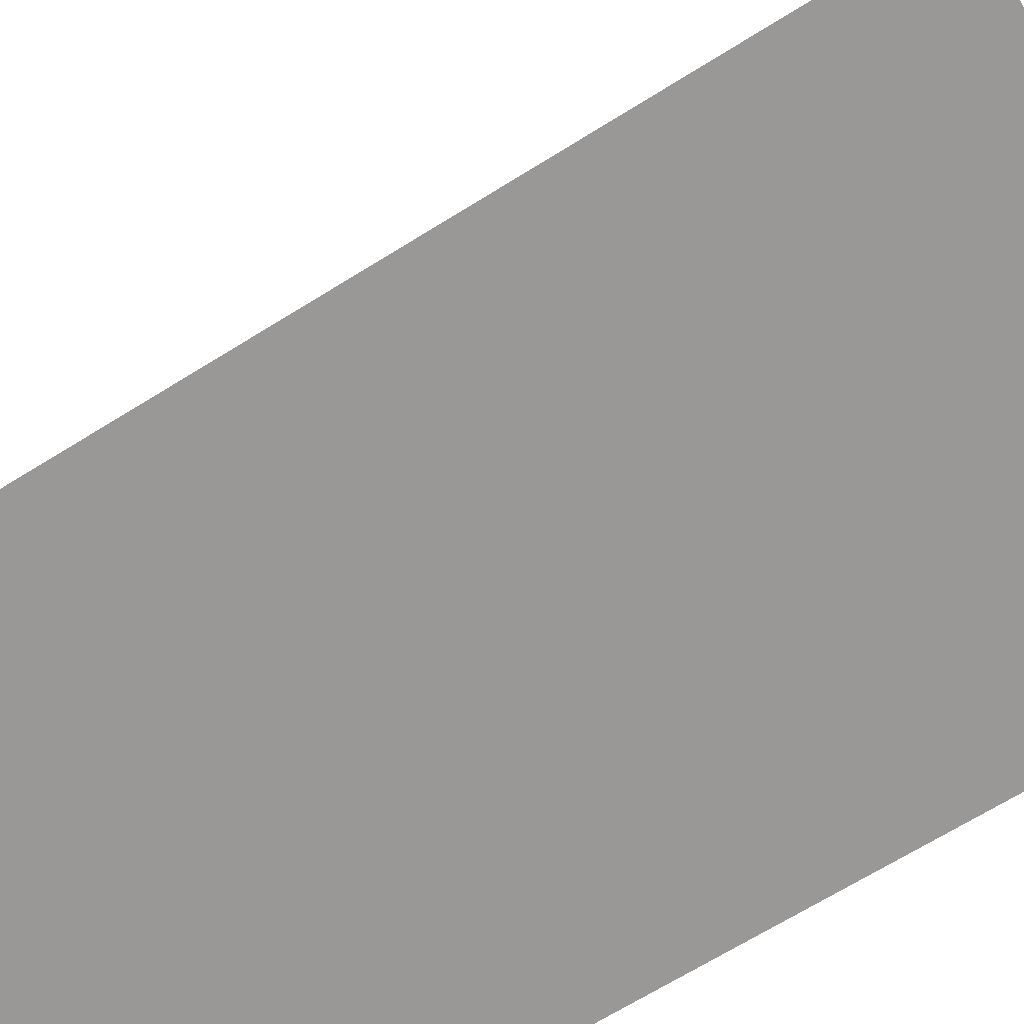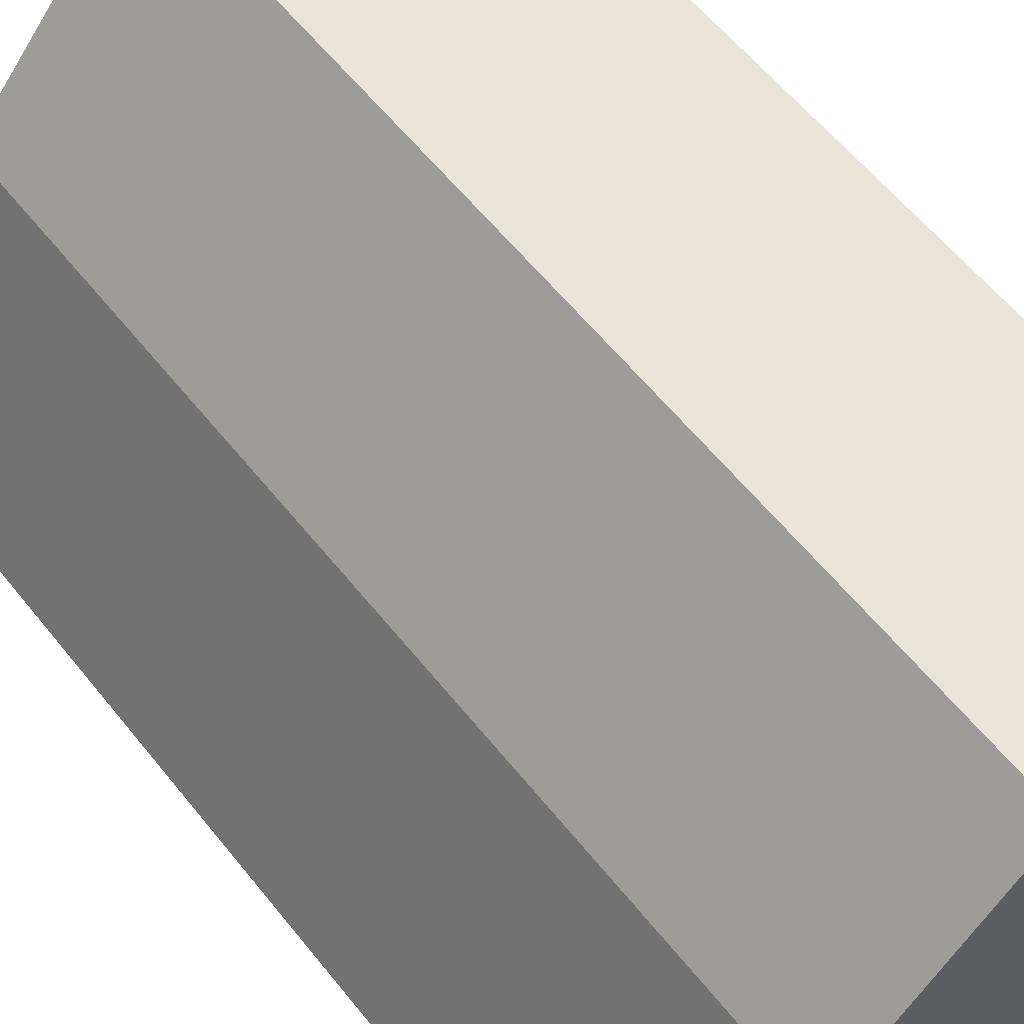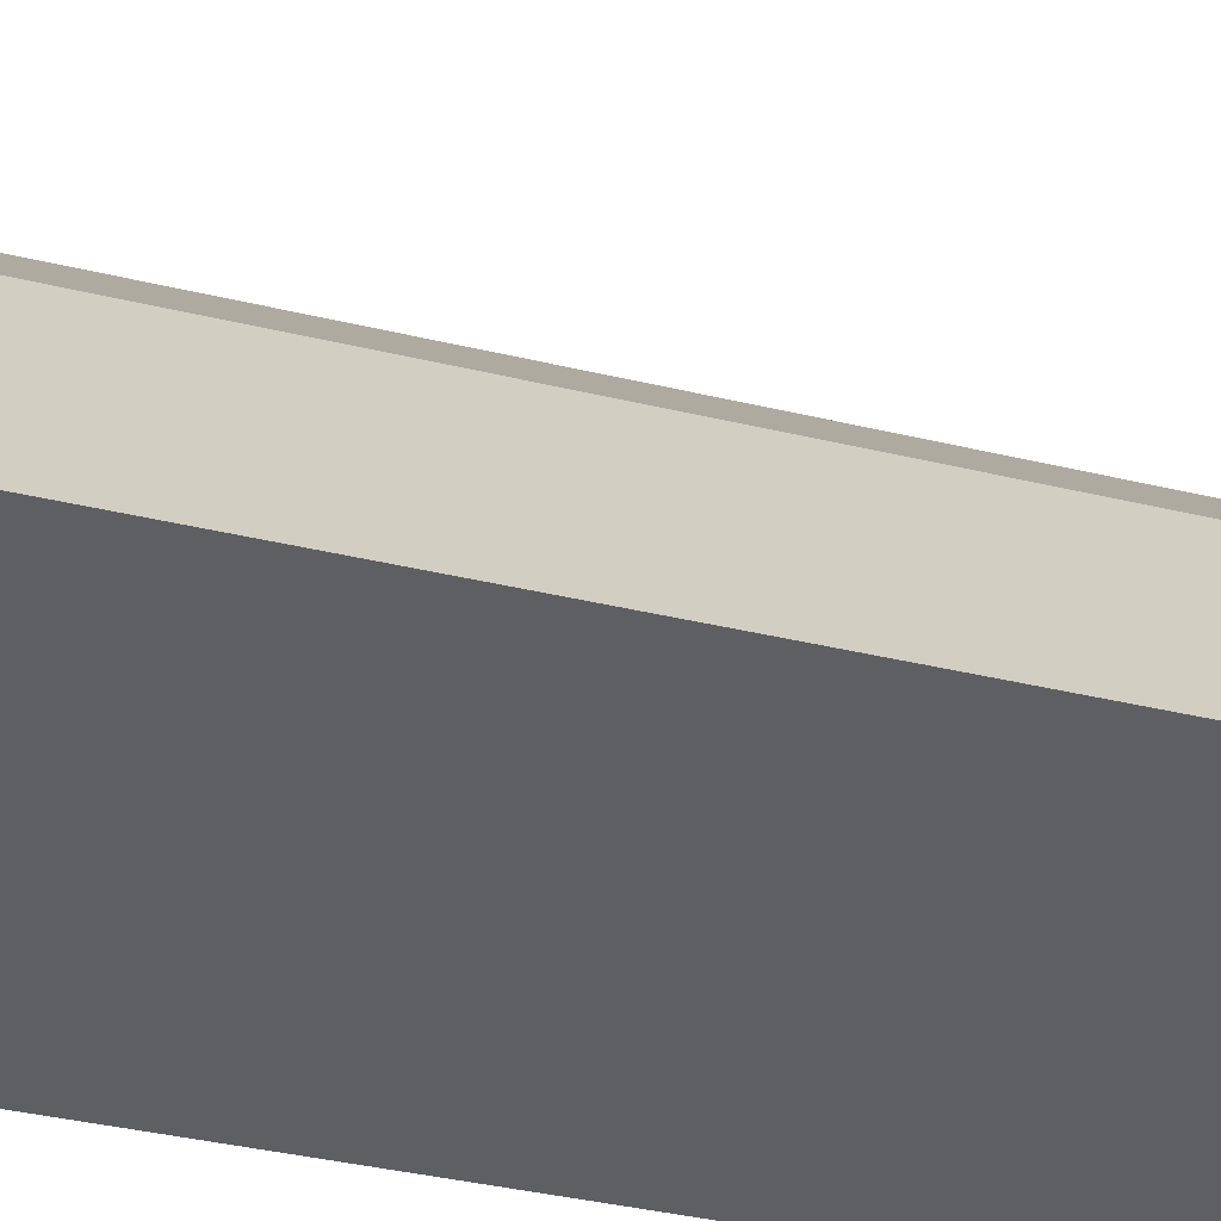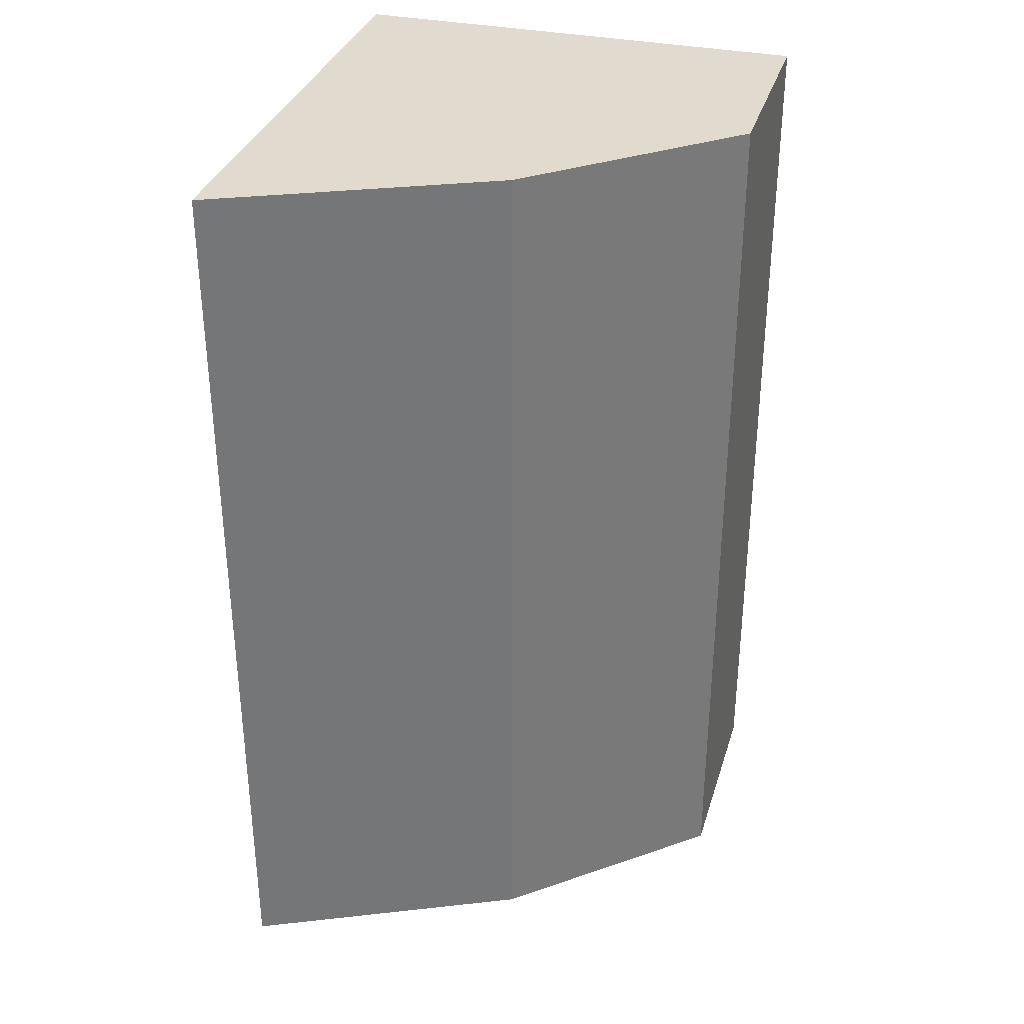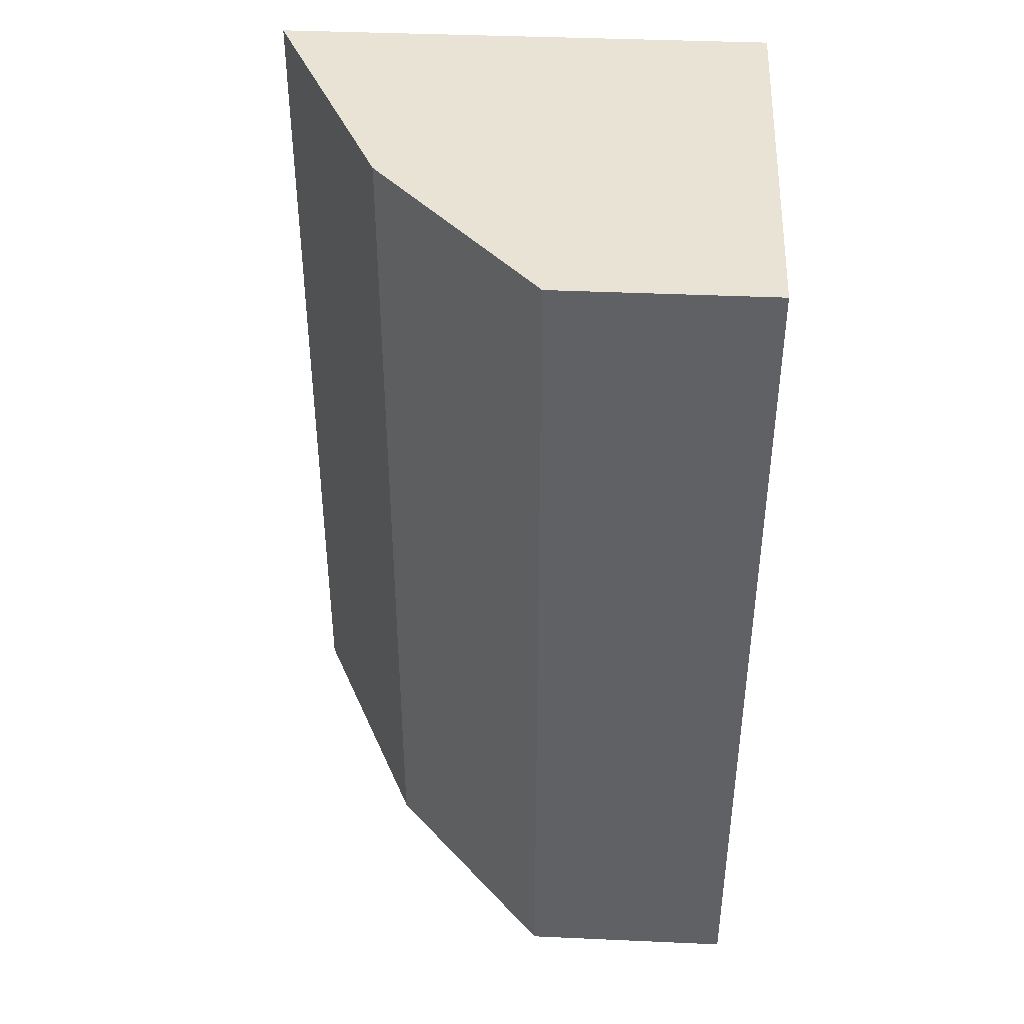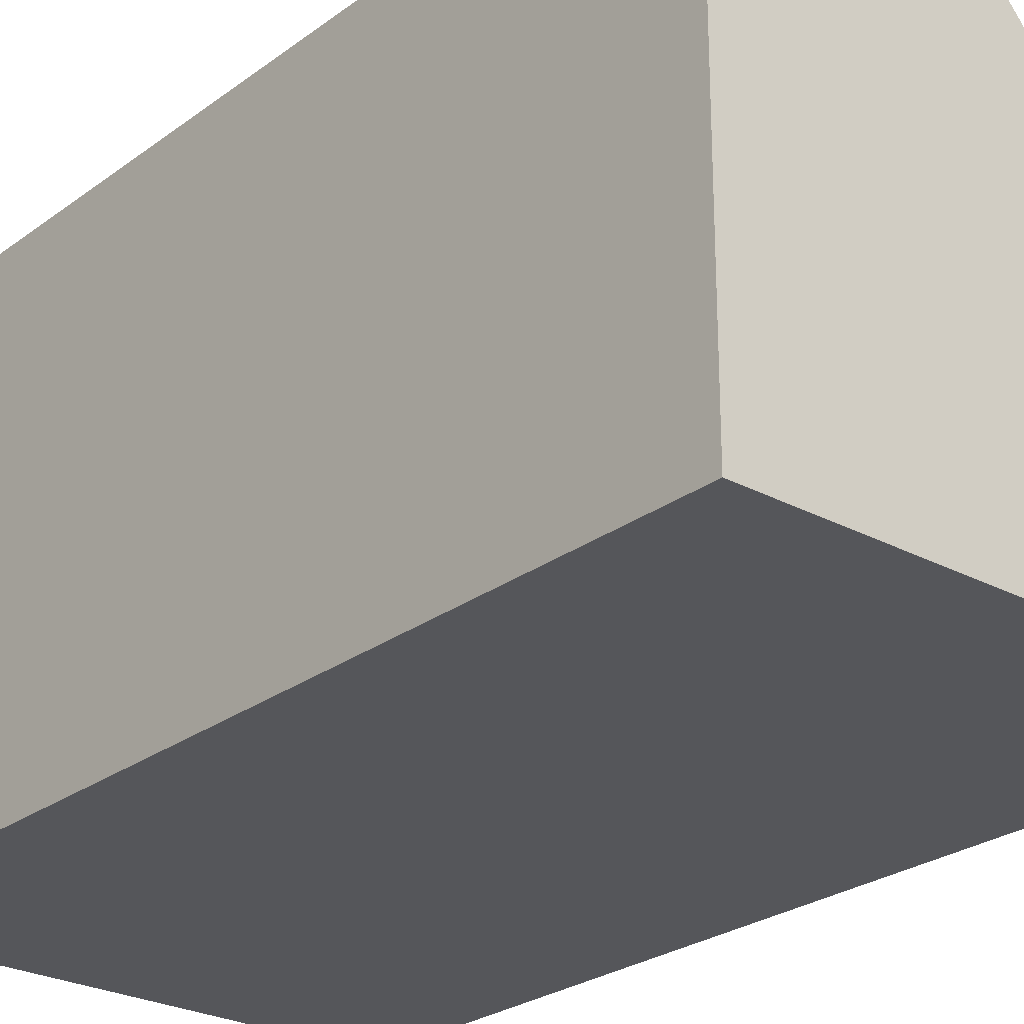
<metadata>
{"format":"obj","ext":"obj","renderer":"f3d","projection":"perspective","resolution":1024,"background":"white","views":[{"elev":-68.5,"azim":121.9,"up":"+Y"},{"elev":60.1,"azim":141.5,"up":"+Y"},{"elev":-41.5,"azim":74.1,"up":"+Y"},{"elev":33.7,"azim":106.1,"up":"+Z"},{"elev":41.2,"azim":-176.9,"up":"+Z"},{"elev":-25.9,"azim":-40.6,"up":"+Y"}]}
</metadata>
<code>
v 0.00906 -0.3533 -0.2302
v 0.0214 -0.3727 -0.2302
v 0.01621 -0.3614 -0.2691
v 0 -0.3533 -0.2691
v 0 -0.3727 -0.2302
v 0.00906 -0.3533 -0.2691
v 0.01621 -0.3614 -0.2302
v 0 -0.3533 -0.2302
v 0.0214 -0.3727 -0.2691
v 0 -0.3727 -0.2691
f 7 2 3
f 7 6 1
f 7 3 6
f 7 5 2
f 8 4 5
f 8 6 4
f 8 1 6
f 8 7 1
f 8 5 7
f 9 3 2
f 9 2 5
f 9 6 3
f 9 4 6
f 10 9 5
f 10 5 4
f 10 4 9

</code>
